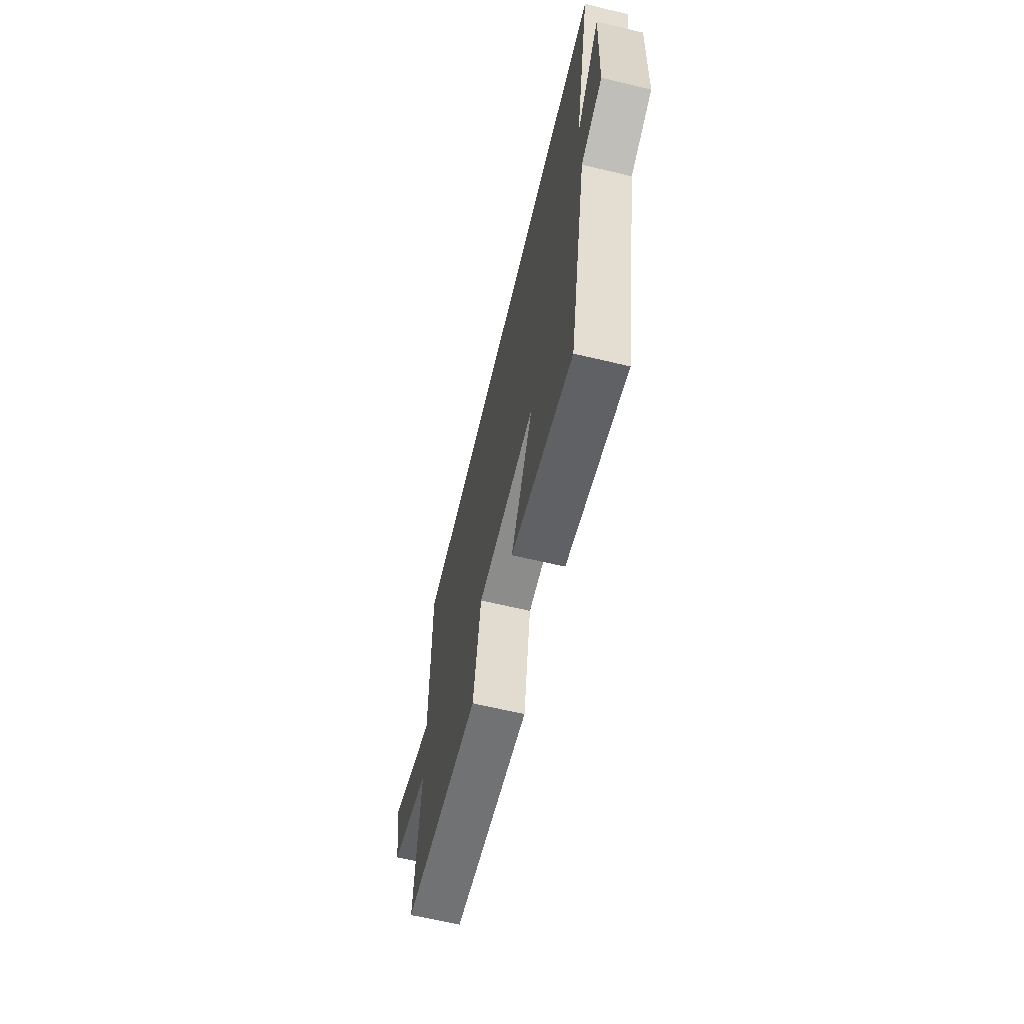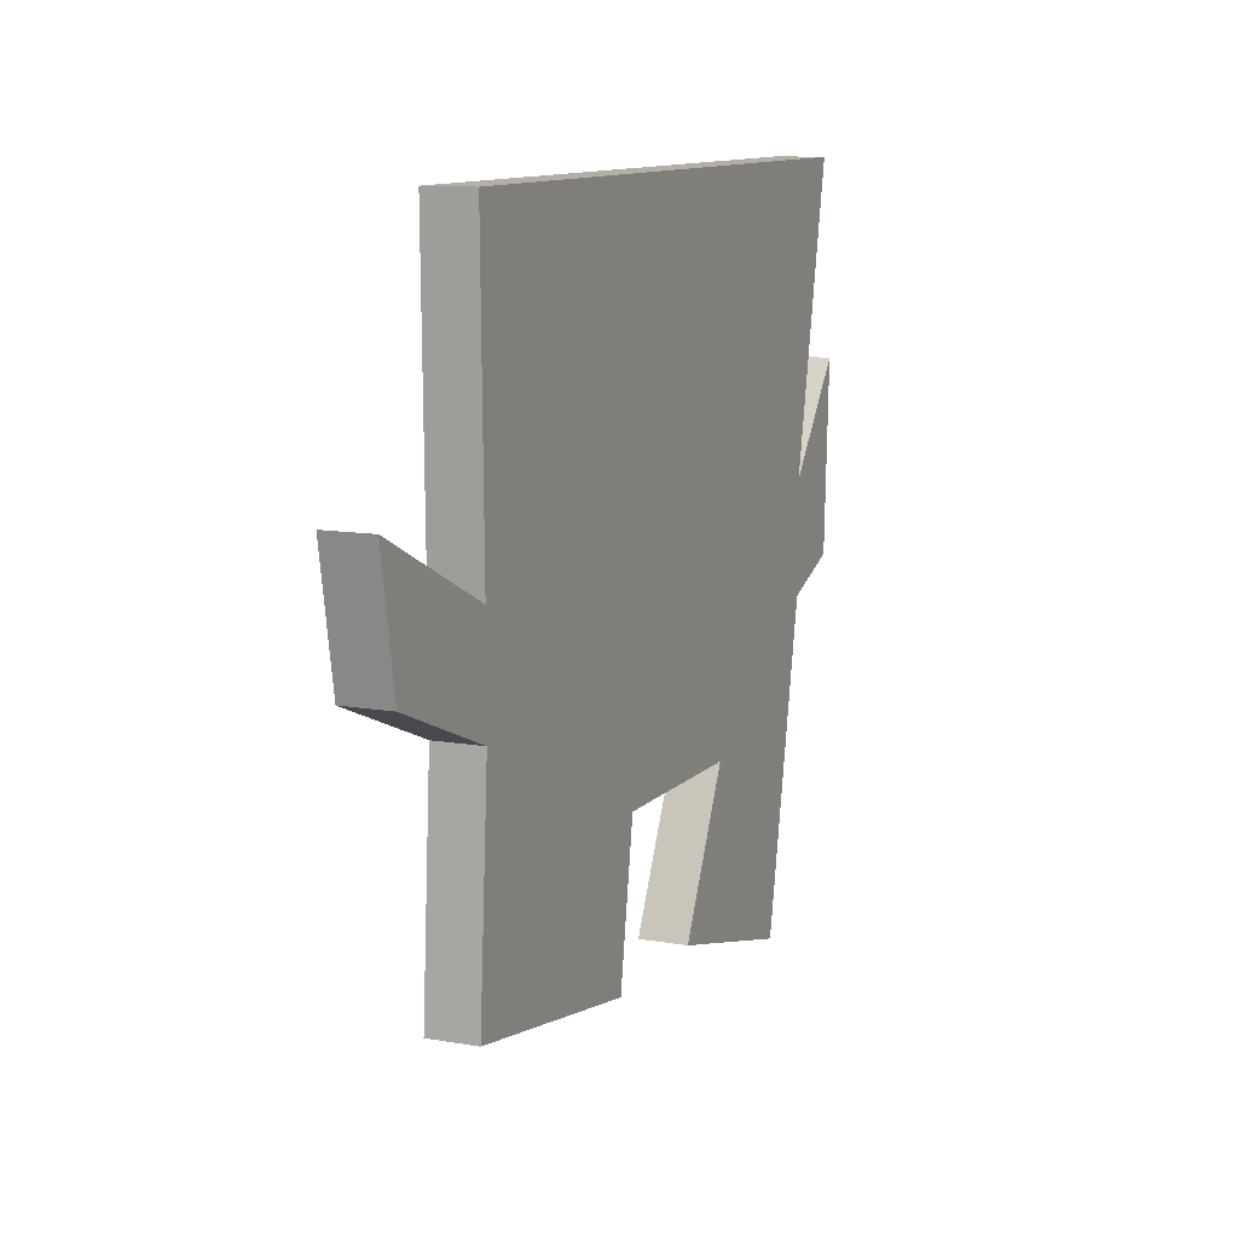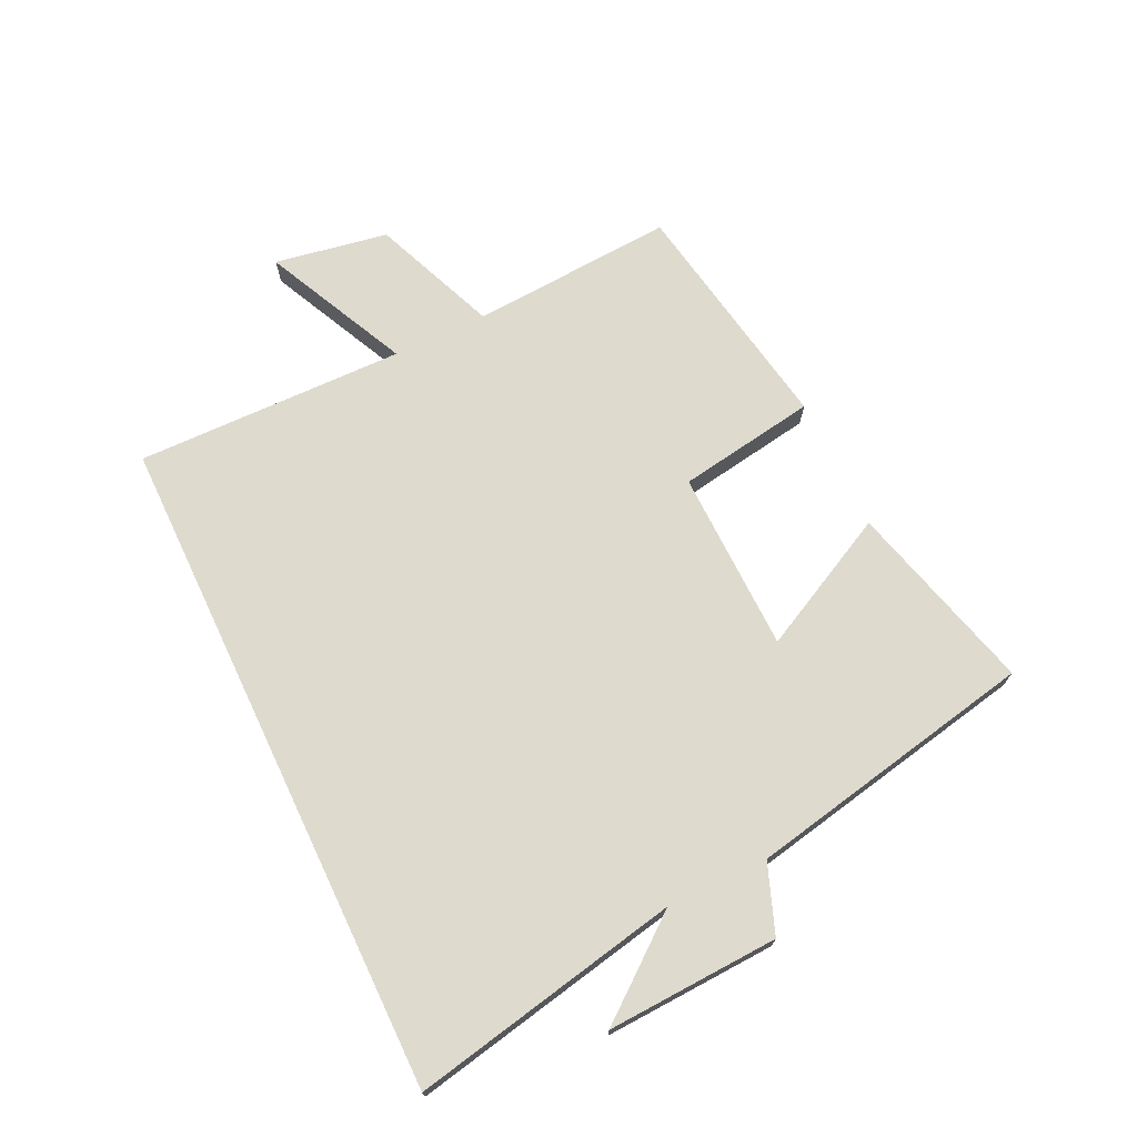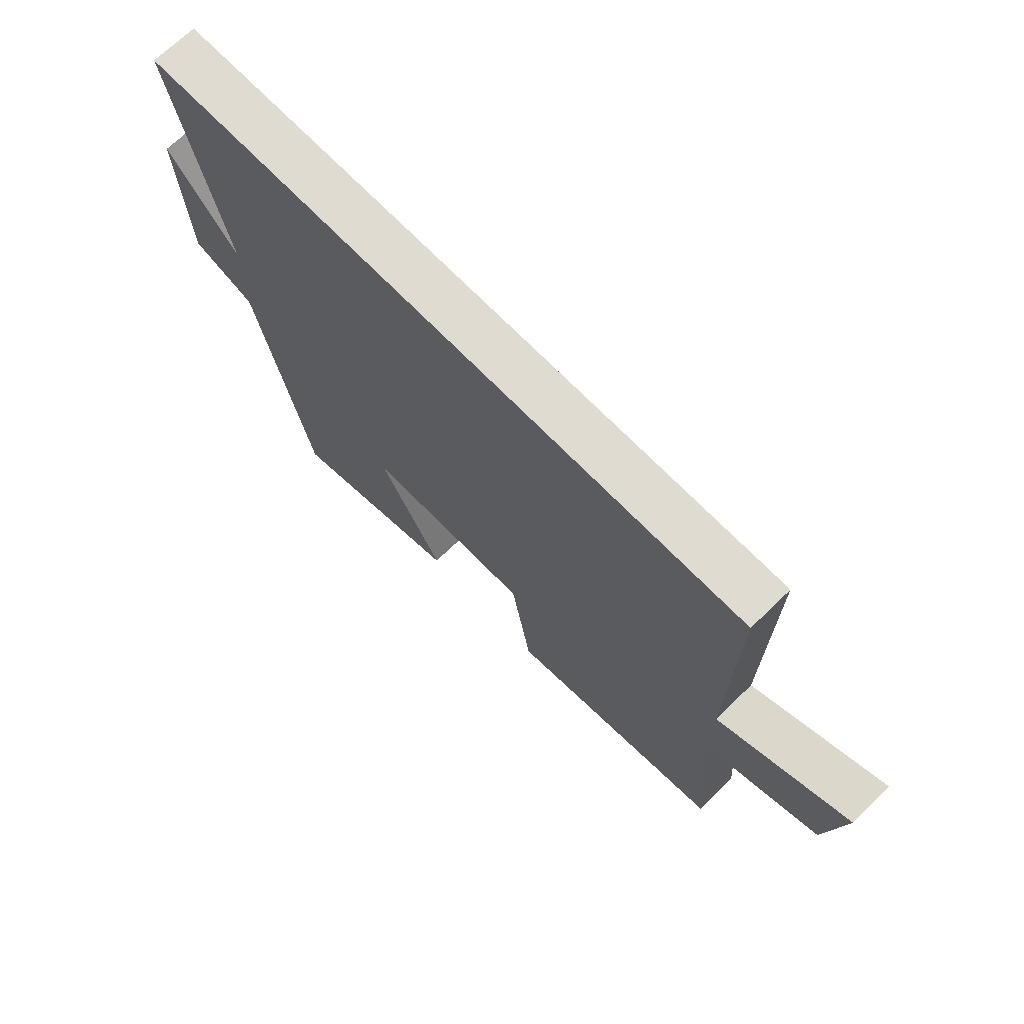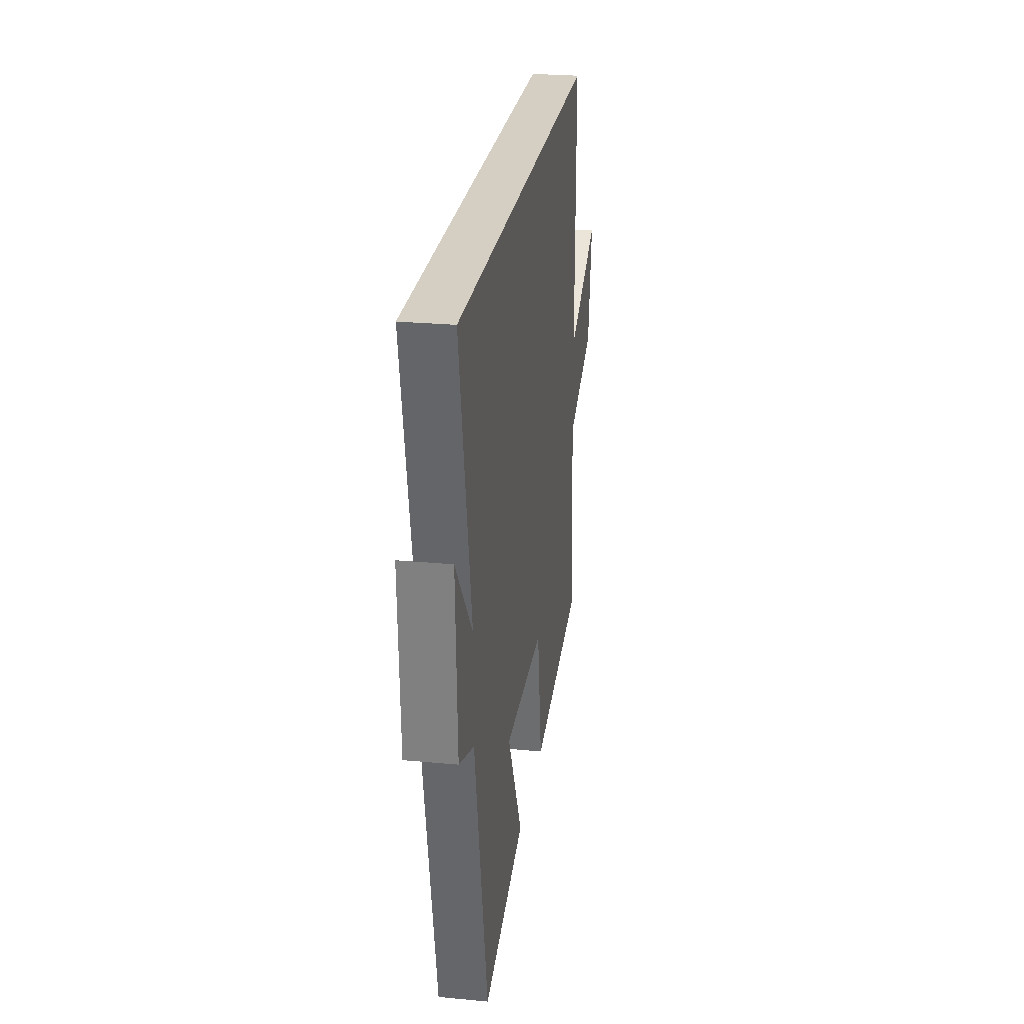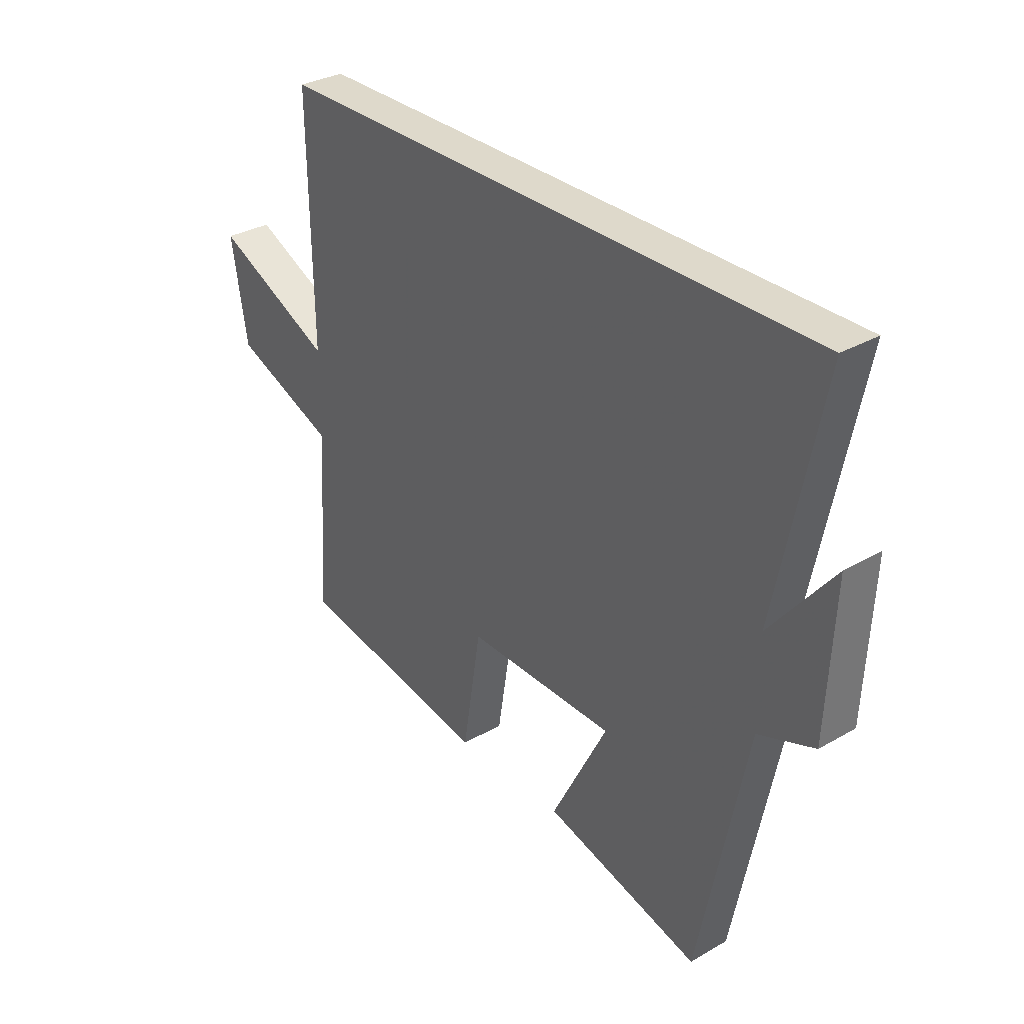
<metadata>
{"format":"obj","ext":"obj","renderer":"f3d","projection":"perspective","resolution":1024,"background":"white","views":[{"elev":-65.3,"azim":76.6,"up":"+Z"},{"elev":11.3,"azim":-66.8,"up":"+Z"},{"elev":71.1,"azim":64.6,"up":"+Y"},{"elev":69.9,"azim":-134.1,"up":"+Z"},{"elev":25.6,"azim":98.6,"up":"+Z"},{"elev":31.8,"azim":50.9,"up":"+Z"}]}
</metadata>
<code>
v 0.59 0.07 0.5
v 0.5 0.07 0.058
v 0.626 0.07 0.216
v 0.612 0.07 -0.066
v 0.5 0.07 -0.108
v 0.404 0.07 -0.584
v 0.09 0.07 -0.5
v 0.203 0.07 -0.279
v -0.095 0.07 -0.273
v -0.132 0.07 -0.5
v -0.523 0.07 -0.432
v -0.5 0.07 -0.098
v -0.706 0.07 -0.015
v -0.738 0.07 0.171
v -0.5 0.07 0.058
v -0.506 0.07 0.5
v 0.59 0 0.5
v 0.5 0 0.058
v 0.626 0 0.216
v 0.612 0 -0.066
v 0.5 0 -0.108
v 0.404 0 -0.584
v 0.09 0 -0.5
v 0.203 0 -0.279
v -0.095 0 -0.273
v -0.132 0 -0.5
v -0.523 0 -0.432
v -0.5 0 -0.098
v -0.706 0 -0.015
v -0.738 0 0.171
v -0.5 0 0.058
v -0.506 0 0.5
f 15 16 1 2
f 12 13 14 15
f 12 15 2
f 9 10 11 12
f 8 9 12 2
f 5 6 7 8
f 5 8 2
f 2 3 4 5
f 18 17 32 31
f 31 30 29 28
f 18 31 28
f 28 27 26 25
f 18 28 25 24
f 24 23 22 21
f 18 24 21
f 21 20 19 18
f 1 17 18 2
f 2 18 19 3
f 3 19 20 4
f 4 20 21 5
f 5 21 22 6
f 6 22 23 7
f 7 23 24 8
f 8 24 25 9
f 9 25 26 10
f 10 26 27 11
f 11 27 28 12
f 12 28 29 13
f 13 29 30 14
f 14 30 31 15
f 15 31 32 16
f 16 32 17 1

</code>
